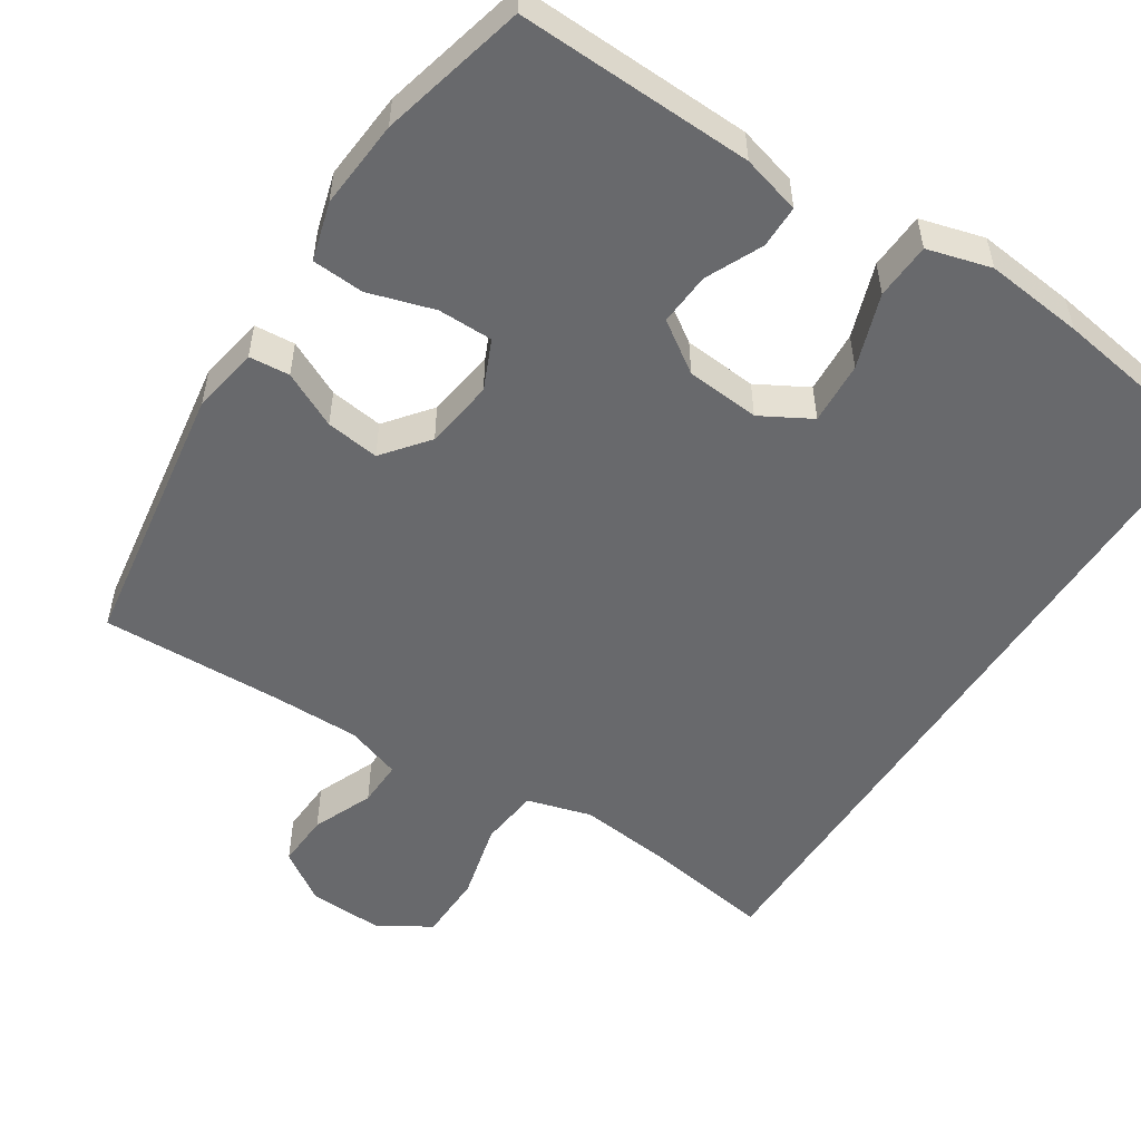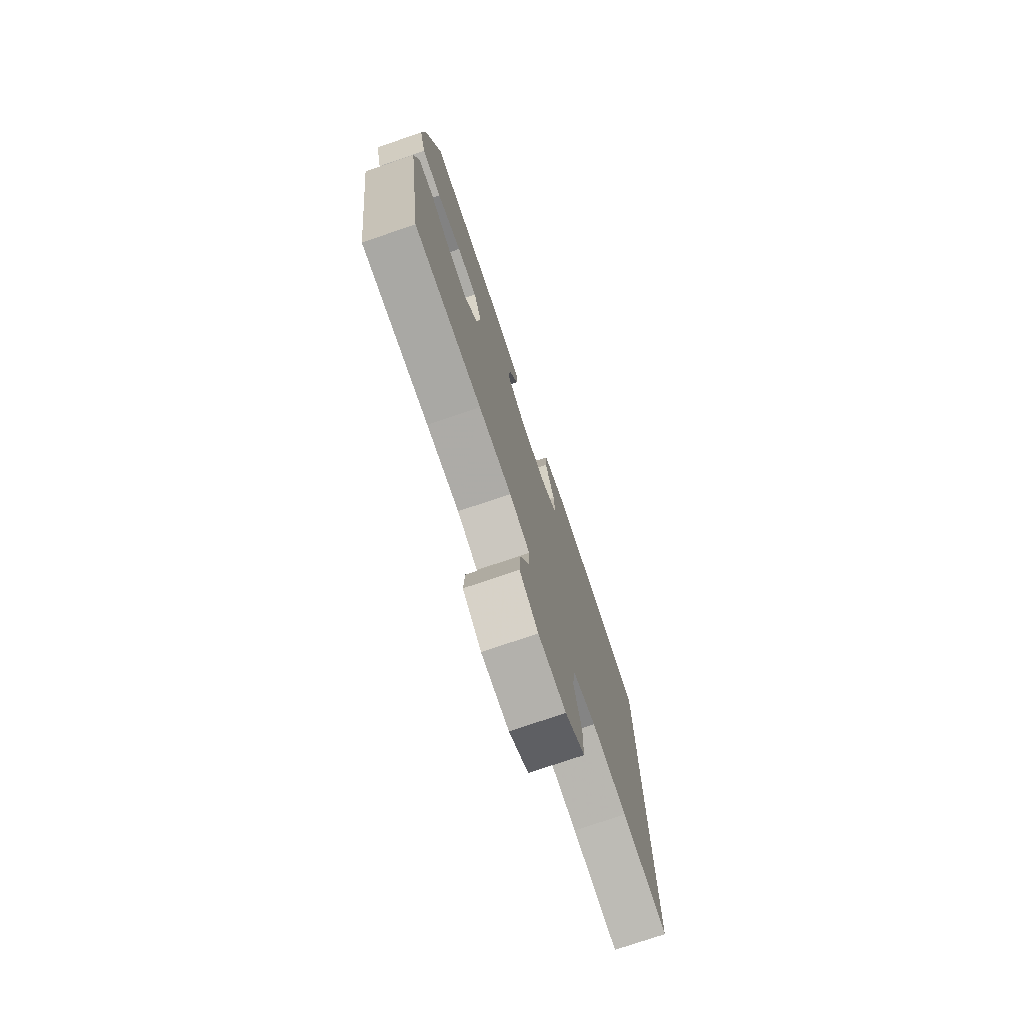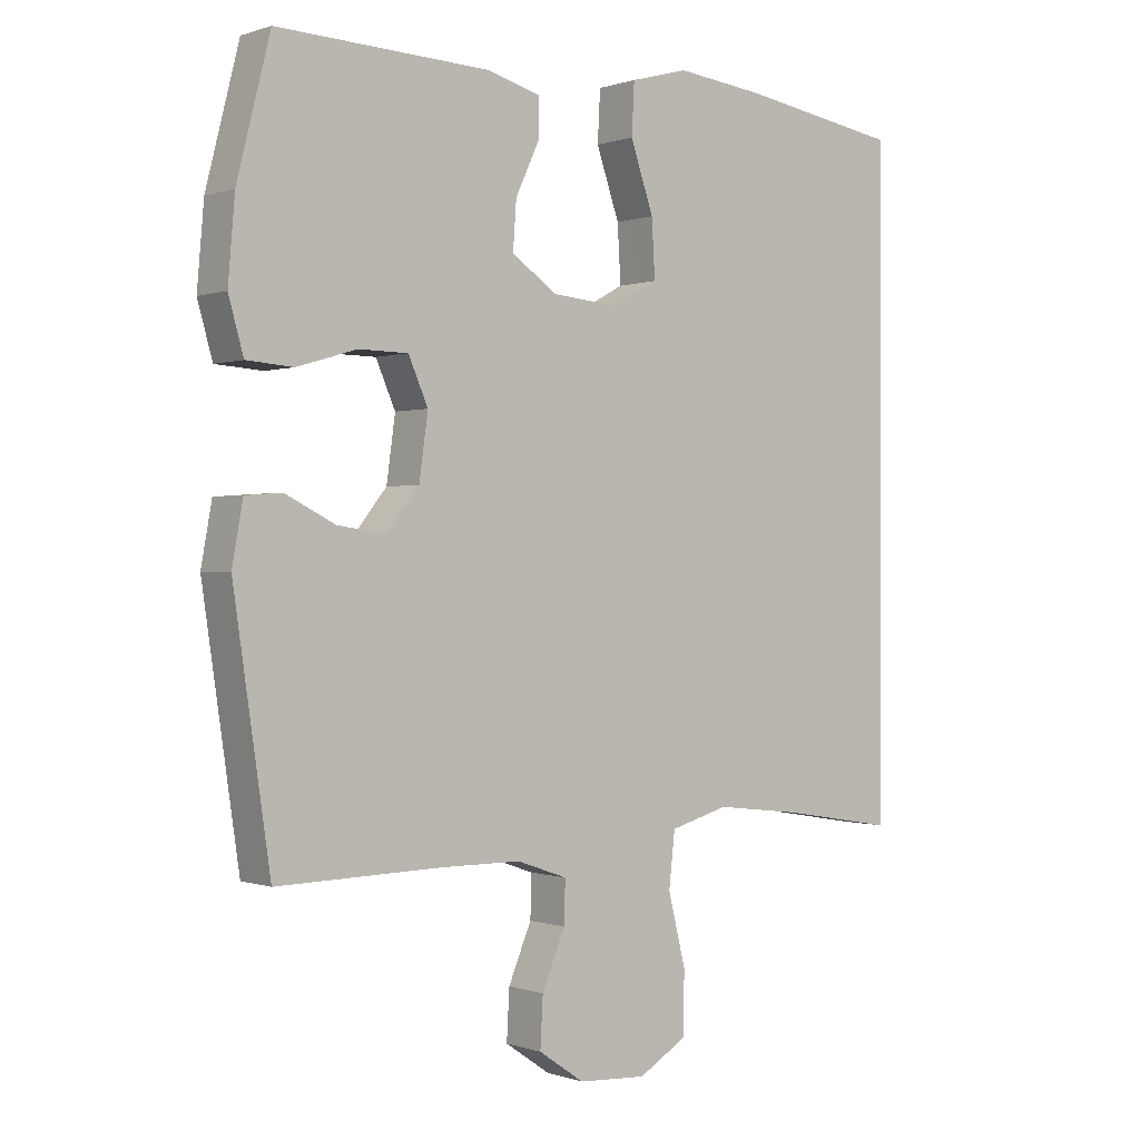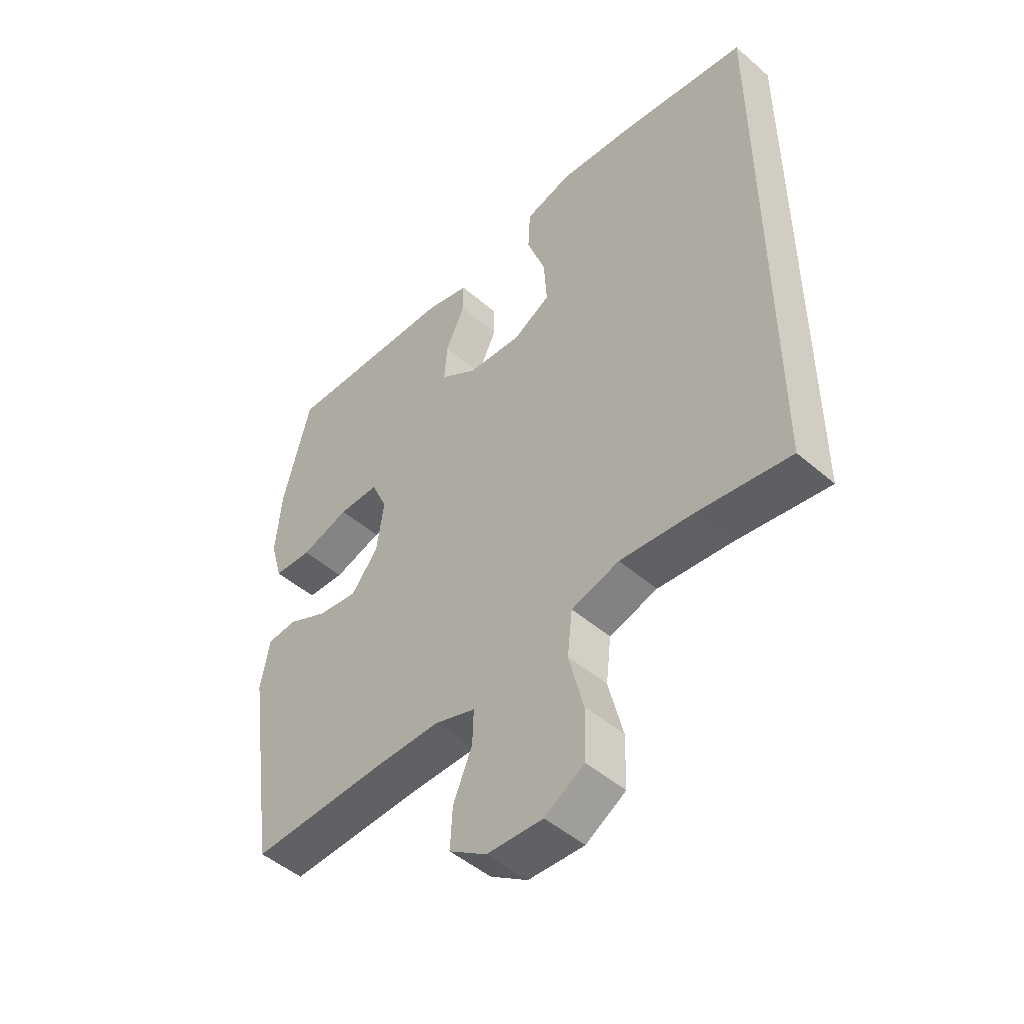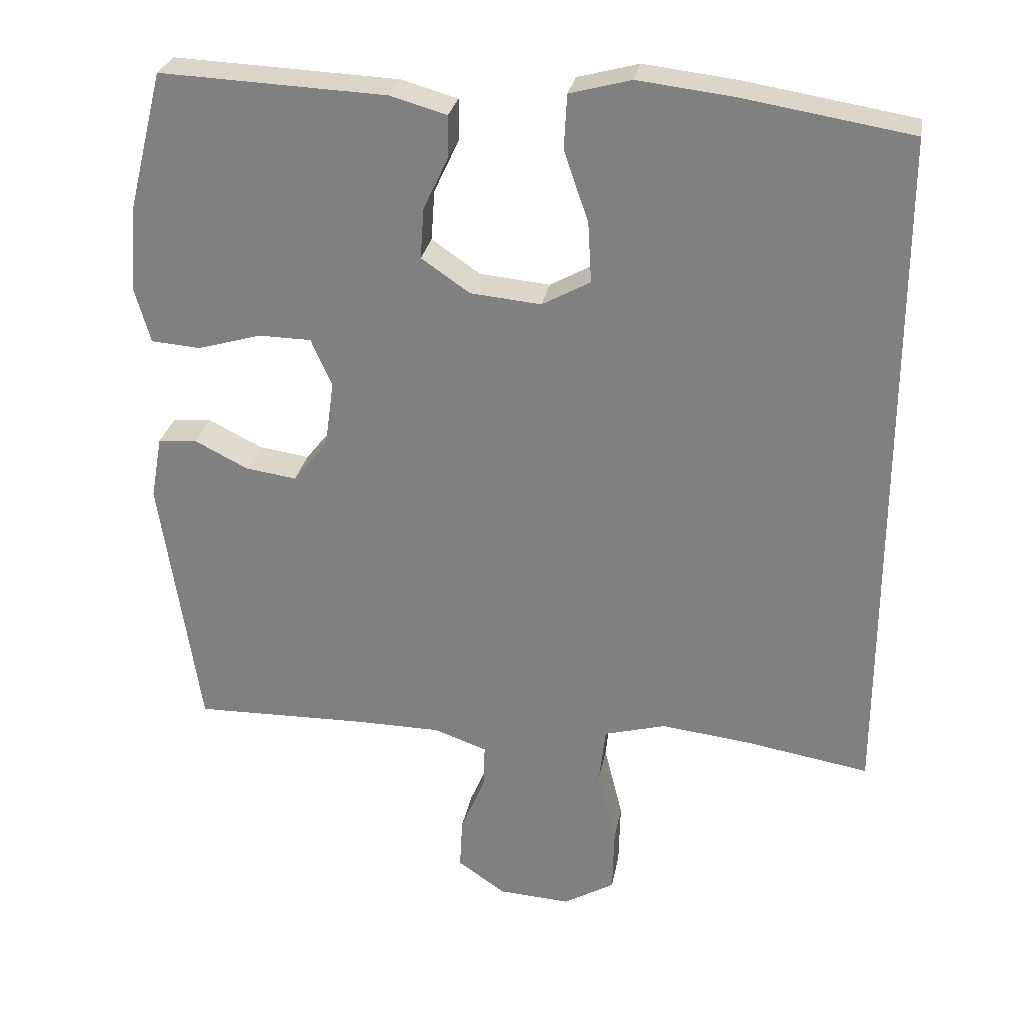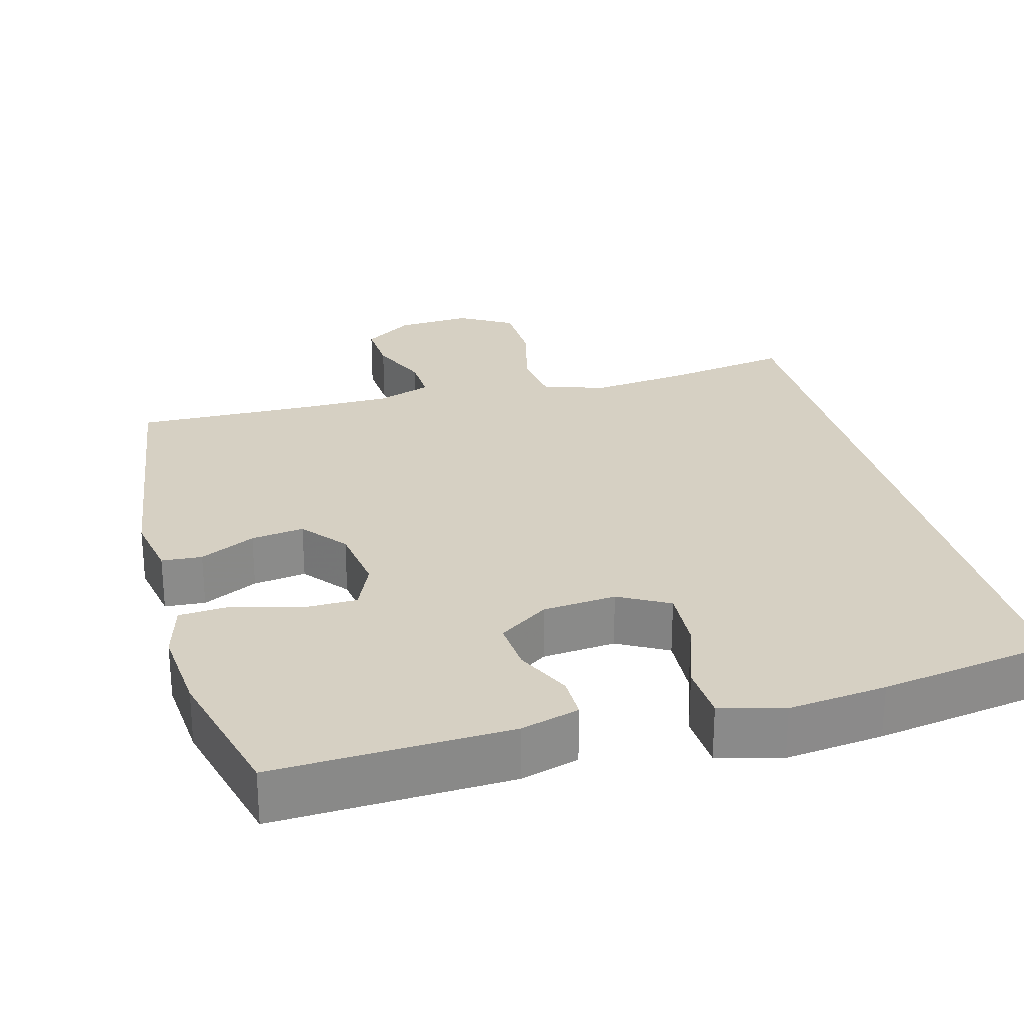
<metadata>
{"format":"obj","ext":"obj","renderer":"f3d","projection":"perspective","resolution":1024,"background":"white","views":[{"elev":-52.7,"azim":-32.5,"up":"+Y"},{"elev":-75.9,"azim":-71.2,"up":"+Z"},{"elev":-0.0,"azim":-38.5,"up":"+Z"},{"elev":-48.9,"azim":46.3,"up":"+Z"},{"elev":28.2,"azim":10.3,"up":"+Z"},{"elev":26.5,"azim":-15.1,"up":"+Y"}]}
</metadata>
<code>
v -0.5 0.07 0.5
v -0.186 0.07 0.487
v -0.108 0.07 0.465
v -0.108 0.07 0.408
v -0.143 0.07 0.333
v -0.148 0.07 0.263
v -0.081 0.07 0.217
v 0.017 0.07 0.208
v 0.084 0.07 0.245
v 0.079 0.07 0.329
v 0.045 0.07 0.428
v 0.049 0.07 0.503
v 0.134 0.07 0.526
v 0.265 0.07 0.511
v 0.5 0.07 0.473
v 0.5 0.07 -0.491
v 0.332 0.07 -0.463
v 0.204 0.07 -0.448
v 0.118 0.07 -0.472
v 0.109 0.07 -0.552
v 0.135 0.07 -0.657
v 0.133 0.07 -0.748
v 0.062 0.07 -0.79
v -0.038 0.07 -0.784
v -0.105 0.07 -0.738
v -0.101 0.07 -0.665
v -0.067 0.07 -0.584
v -0.065 0.07 -0.522
v -0.139 0.07 -0.496
v -0.257 0.07 -0.495
v -0.5 0.07 -0.5
v -0.554 0.07 -0.134
v -0.538 0.07 -0.046
v -0.484 0.07 -0.042
v -0.41 0.07 -0.079
v -0.339 0.07 -0.089
v -0.291 0.07 -0.029
v -0.278 0.07 0.064
v -0.307 0.07 0.13
v -0.38 0.07 0.131
v -0.468 0.07 0.105
v -0.537 0.07 0.11
v -0.559 0.07 0.188
v -0.549 0.07 0.306
v -0.5 0 0.5
v -0.186 0 0.487
v -0.108 0 0.465
v -0.108 0 0.408
v -0.143 0 0.333
v -0.148 0 0.263
v -0.081 0 0.217
v 0.017 0 0.208
v 0.084 0 0.245
v 0.079 0 0.329
v 0.045 0 0.428
v 0.049 0 0.503
v 0.134 0 0.526
v 0.265 0 0.511
v 0.5 0 0.473
v 0.5 0 -0.491
v 0.332 0 -0.463
v 0.204 0 -0.448
v 0.118 0 -0.472
v 0.109 0 -0.552
v 0.135 0 -0.657
v 0.133 0 -0.748
v 0.062 0 -0.79
v -0.038 0 -0.784
v -0.105 0 -0.738
v -0.101 0 -0.665
v -0.067 0 -0.584
v -0.065 0 -0.522
v -0.139 0 -0.496
v -0.257 0 -0.495
v -0.5 0 -0.5
v -0.554 0 -0.134
v -0.538 0 -0.046
v -0.484 0 -0.042
v -0.41 0 -0.079
v -0.339 0 -0.089
v -0.291 0 -0.029
v -0.278 0 0.064
v -0.307 0 0.13
v -0.38 0 0.131
v -0.468 0 0.105
v -0.537 0 0.11
v -0.559 0 0.188
v -0.549 0 0.306
f 3 4 5
f 2 3 5
f 1 2 5
f 44 1 5
f 43 44 5
f 42 43 5
f 41 42 5
f 40 41 5
f 39 40 5 6
f 38 39 6 7
f 37 38 7 8
f 36 37 8 9
f 33 34 35
f 32 33 35
f 31 32 35
f 30 31 35
f 29 30 35 36
f 28 29 36 9
f 25 26 27
f 24 25 27
f 23 24 27
f 22 23 27
f 21 22 27
f 20 21 27
f 27 28 9
f 20 27 9
f 19 20 9
f 15 16 17
f 14 15 17
f 13 14 17
f 12 13 17
f 10 11 12
f 10 12 17
f 9 10 17 18
f 9 18 19
f 49 48 47
f 49 47 46
f 49 46 45
f 49 45 88
f 49 88 87
f 49 87 86
f 49 86 85
f 49 85 84
f 50 49 84 83
f 51 50 83 82
f 52 51 82 81
f 53 52 81 80
f 79 78 77
f 79 77 76
f 79 76 75
f 79 75 74
f 80 79 74 73
f 53 80 73 72
f 71 70 69
f 71 69 68
f 71 68 67
f 71 67 66
f 71 66 65
f 71 65 64
f 53 72 71
f 53 71 64
f 53 64 63
f 61 60 59
f 61 59 58
f 61 58 57
f 61 57 56
f 56 55 54
f 61 56 54
f 62 61 54 53
f 63 62 53
f 1 45 46 2
f 2 46 47 3
f 3 47 48 4
f 4 48 49 5
f 5 49 50 6
f 6 50 51 7
f 7 51 52 8
f 8 52 53 9
f 9 53 54 10
f 10 54 55 11
f 11 55 56 12
f 12 56 57 13
f 13 57 58 14
f 14 58 59 15
f 15 59 60 16
f 16 60 61 17
f 17 61 62 18
f 18 62 63 19
f 19 63 64 20
f 20 64 65 21
f 21 65 66 22
f 22 66 67 23
f 23 67 68 24
f 24 68 69 25
f 25 69 70 26
f 26 70 71 27
f 27 71 72 28
f 28 72 73 29
f 29 73 74 30
f 30 74 75 31
f 31 75 76 32
f 32 76 77 33
f 33 77 78 34
f 34 78 79 35
f 35 79 80 36
f 36 80 81 37
f 37 81 82 38
f 38 82 83 39
f 39 83 84 40
f 40 84 85 41
f 41 85 86 42
f 42 86 87 43
f 43 87 88 44
f 44 88 45 1

</code>
